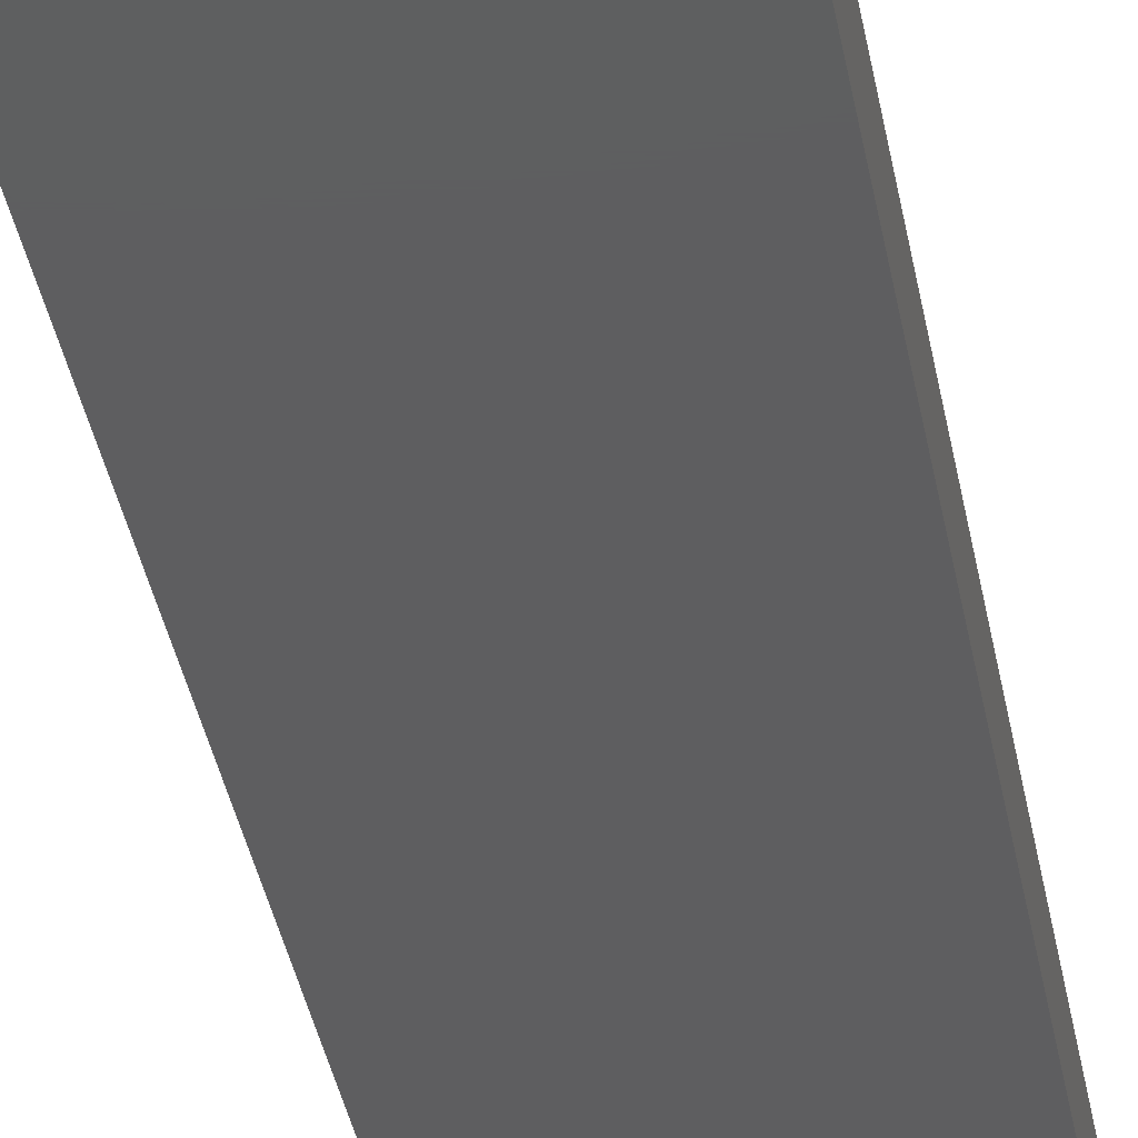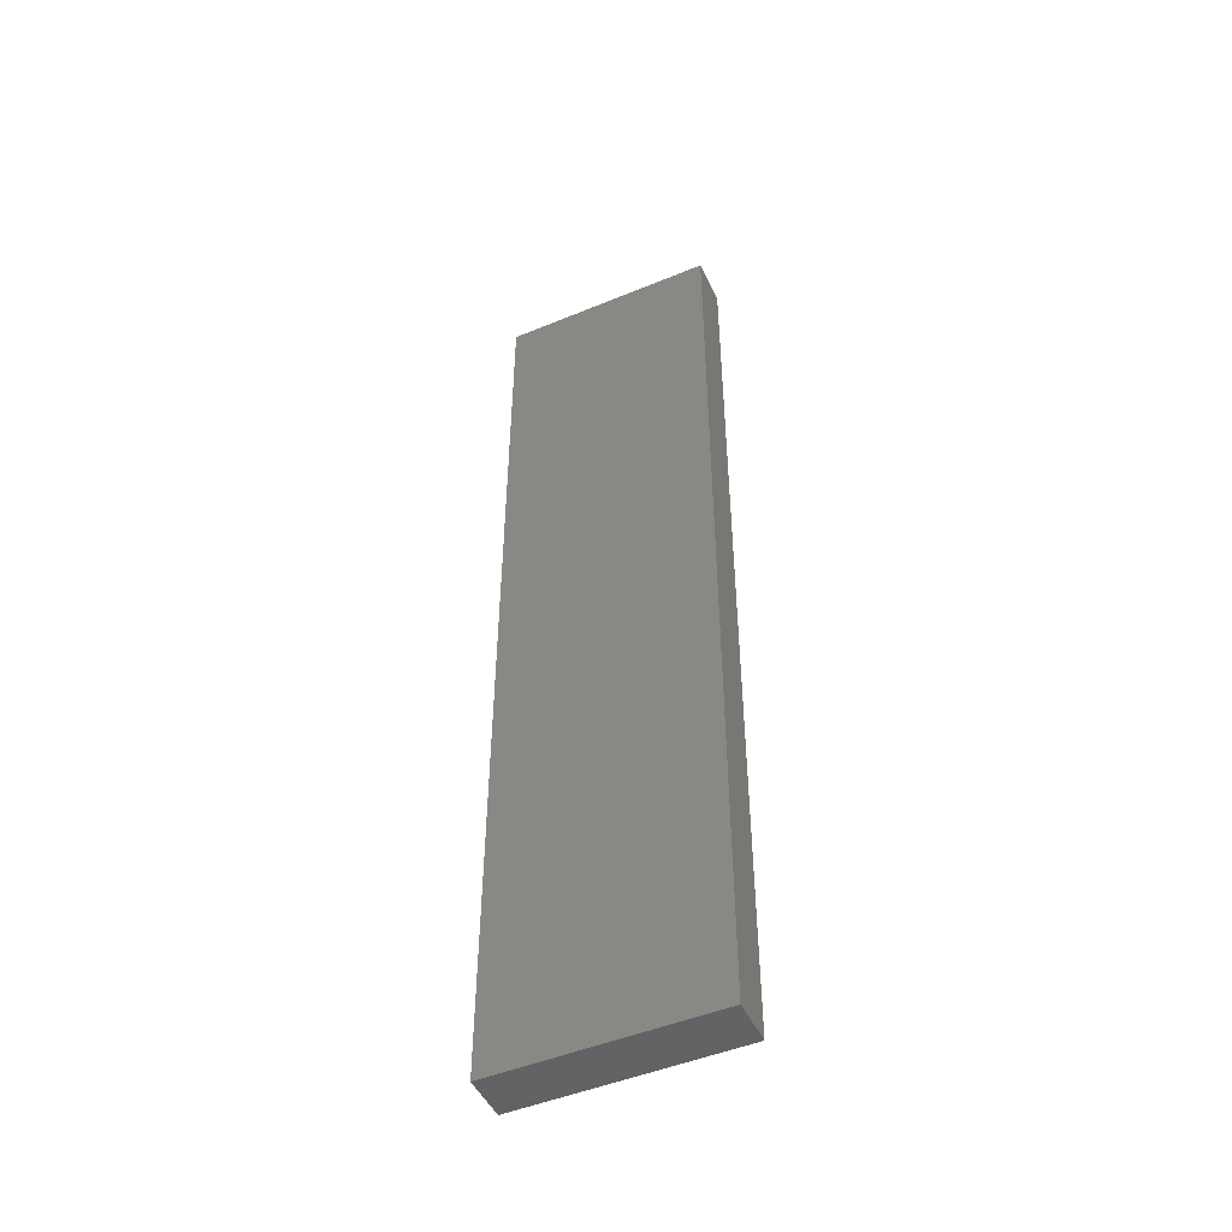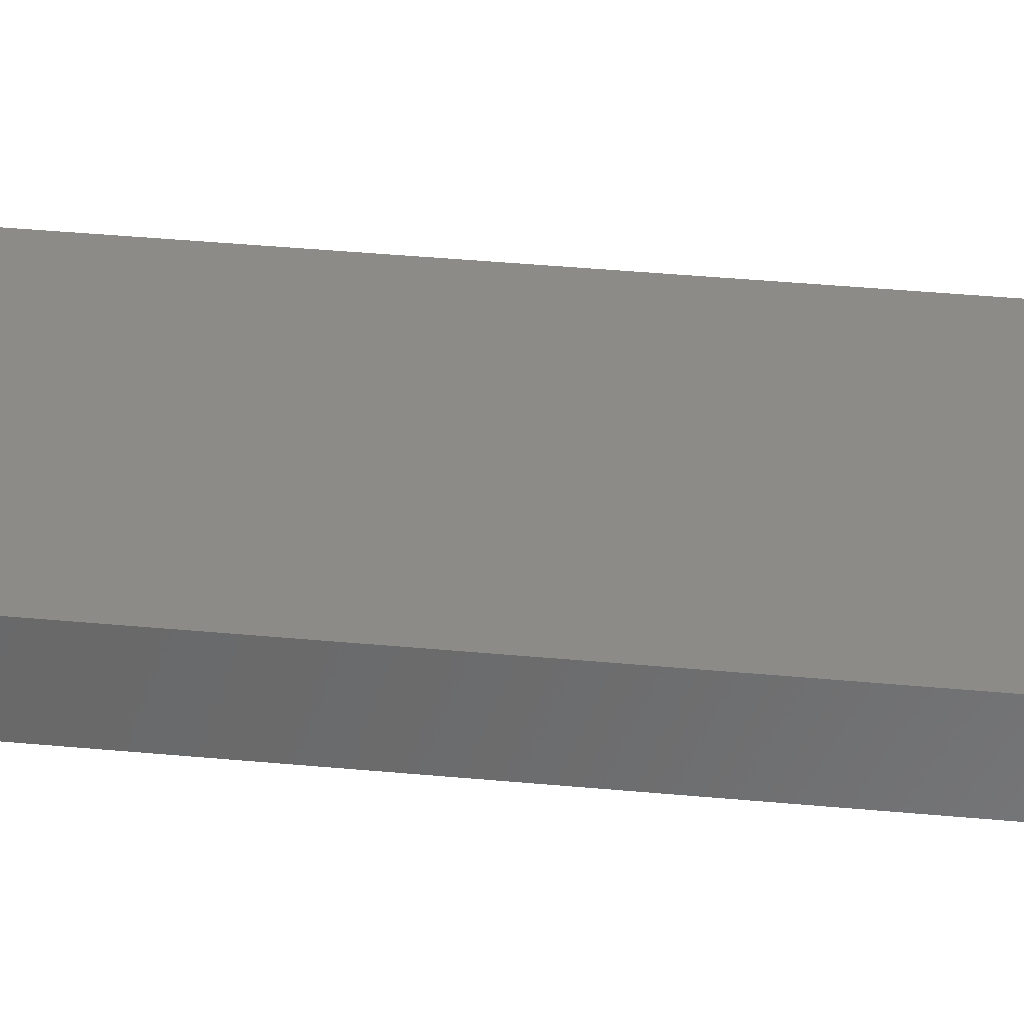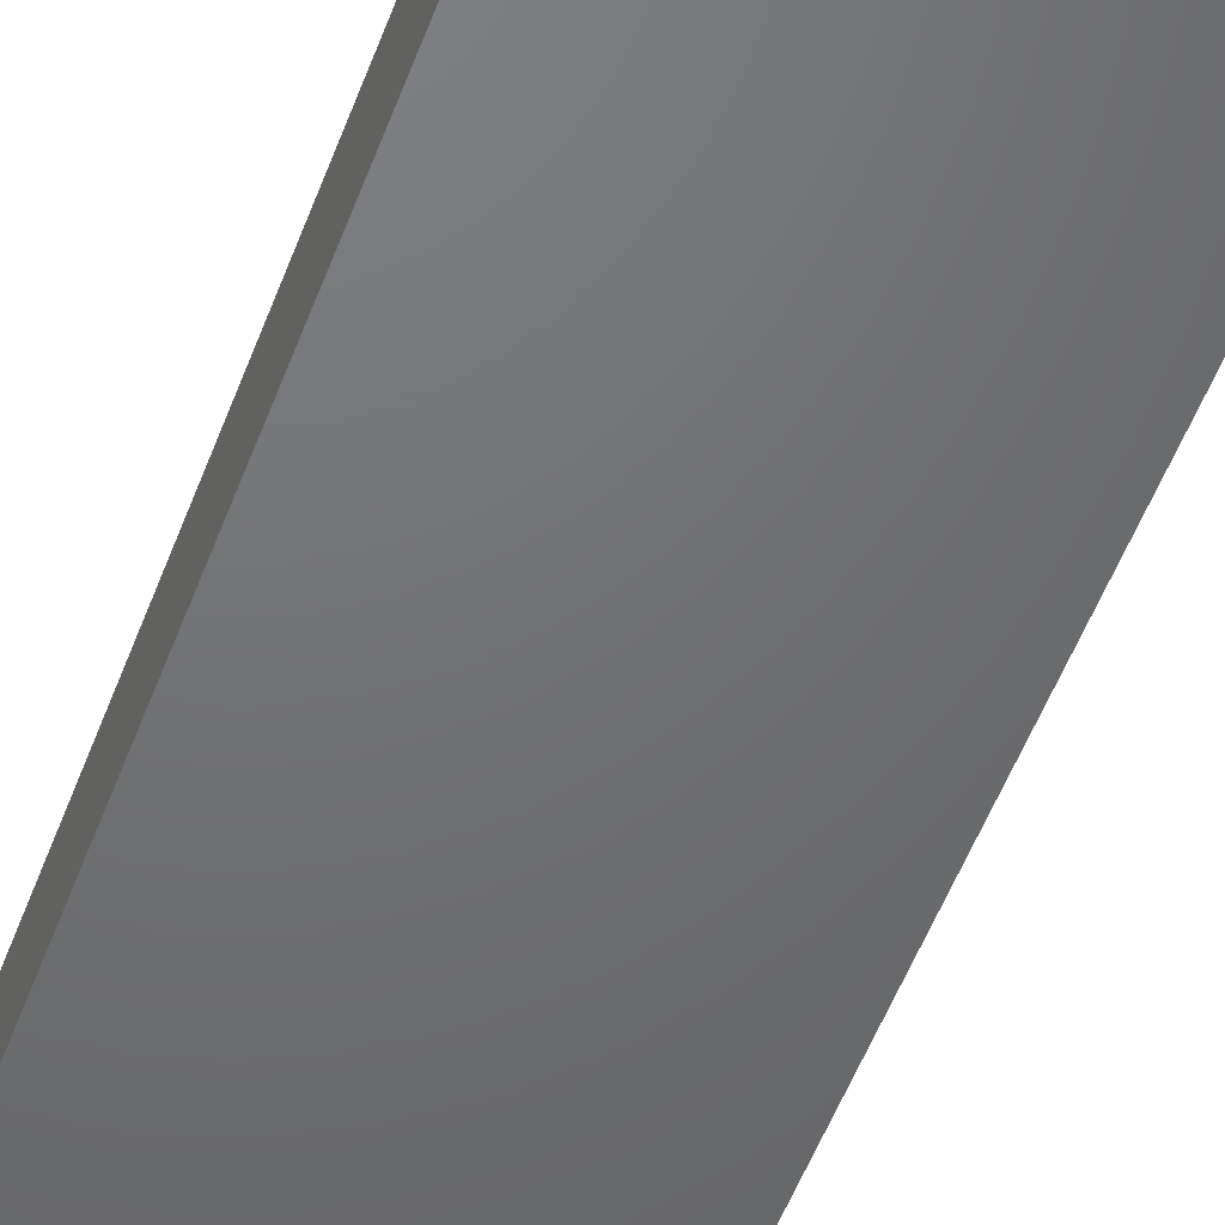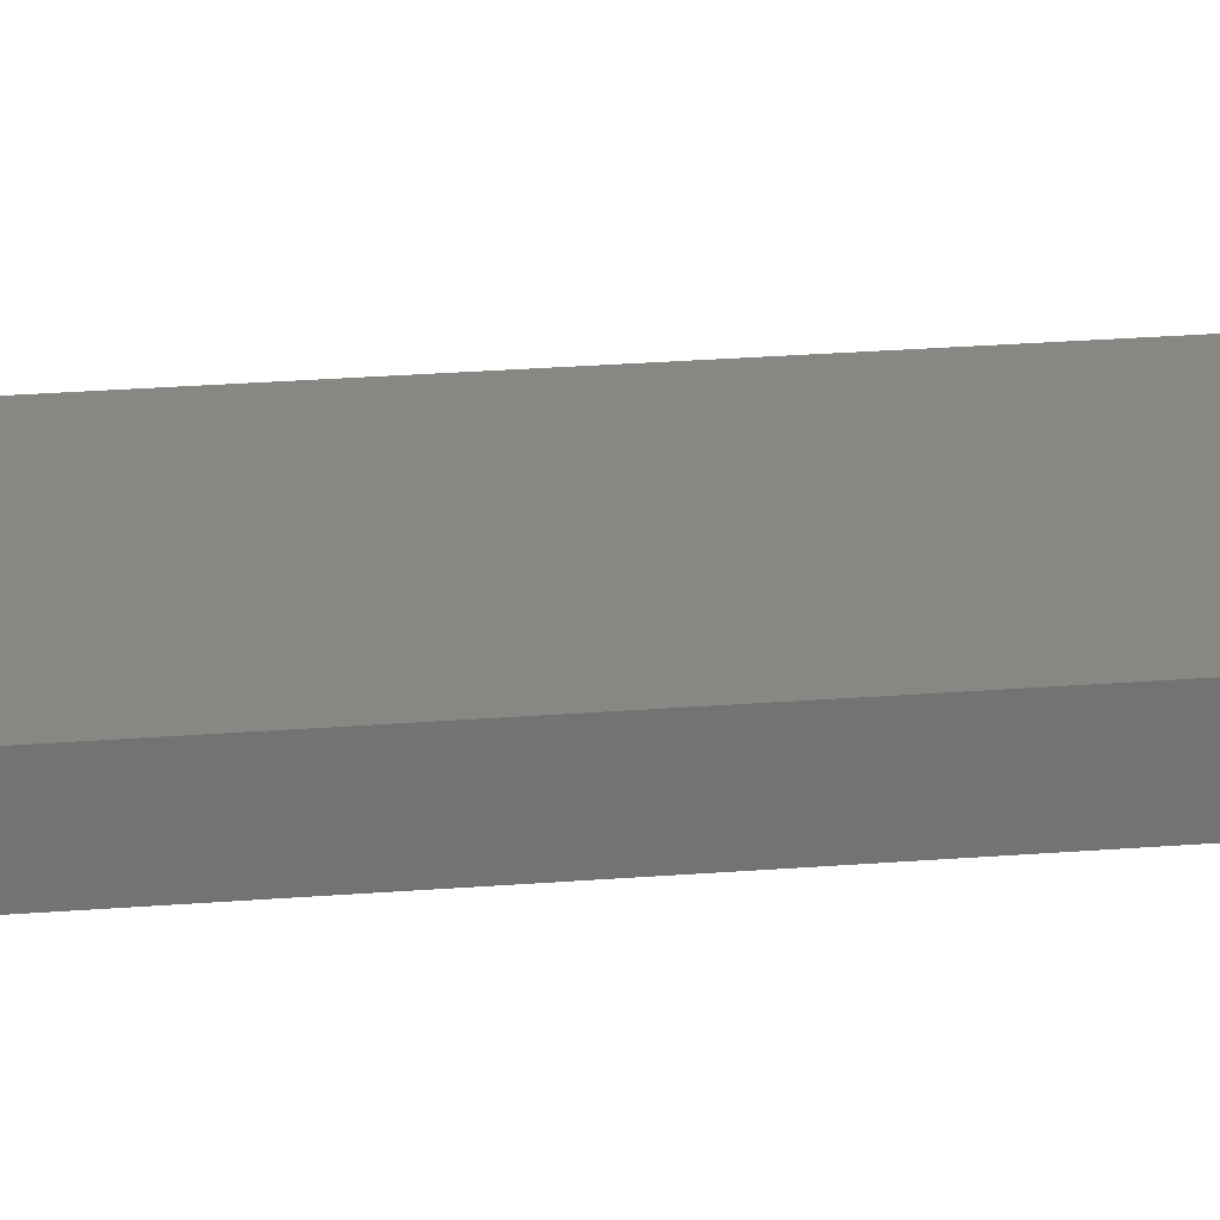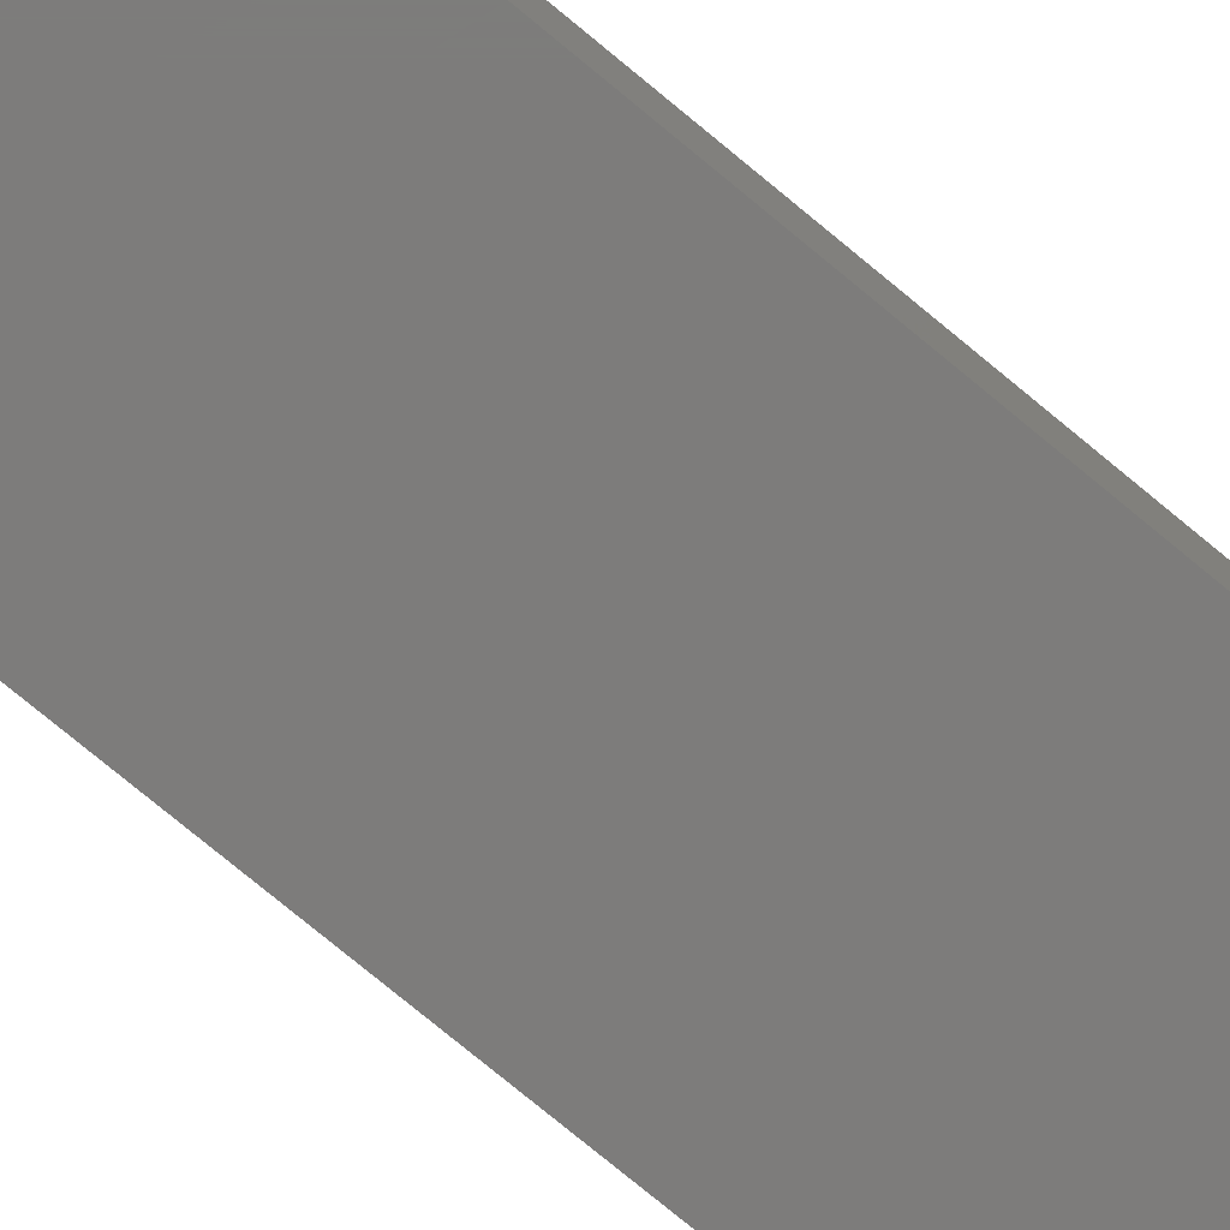
<metadata>
{"format":"stl","ext":"stl","renderer":"f3d","projection":"perspective","resolution":1024,"background":"white","views":[{"elev":-35.6,"azim":-170.4,"up":"+Z"},{"elev":-48.7,"azim":24.7,"up":"+Y"},{"elev":33.7,"azim":97.6,"up":"+Z"},{"elev":-49.0,"azim":-19.2,"up":"+Z"},{"elev":24.6,"azim":82.5,"up":"+Z"},{"elev":-75.9,"azim":-129.7,"up":"+Z"}]}
</metadata>
<code>
# stl→obj: 12 verts, 20 faces
v -0.1641 -0.007812 0.03454
v -0.1484 8.674e-19 0.01891
v -0.1641 -0.007812 0
v -0.1484 8.674e-19 0.01562
v -0.01562 8.24e-18 0.01562
v -0.01562 8.24e-18 0.01891
v 4.337e-19 -0.007812 -1.005e-17
v 2.549e-18 -0.007812 0.03454
v 5.763e-17 -0.75 0.03454
v -0.1641 -0.75 0.03454
v -0.1641 -0.75 0
v 5.551e-17 -0.75 -1.005e-17
f 1 2 3
f 3 2 4
f 4 2 5
f 5 2 6
f 7 5 8
f 8 5 6
f 8 1 9
f 9 1 10
f 8 6 1
f 1 6 2
f 3 7 11
f 11 7 12
f 3 4 7
f 7 4 5
f 1 3 10
f 10 3 11
f 7 8 12
f 12 8 9
f 11 12 10
f 10 12 9

</code>
